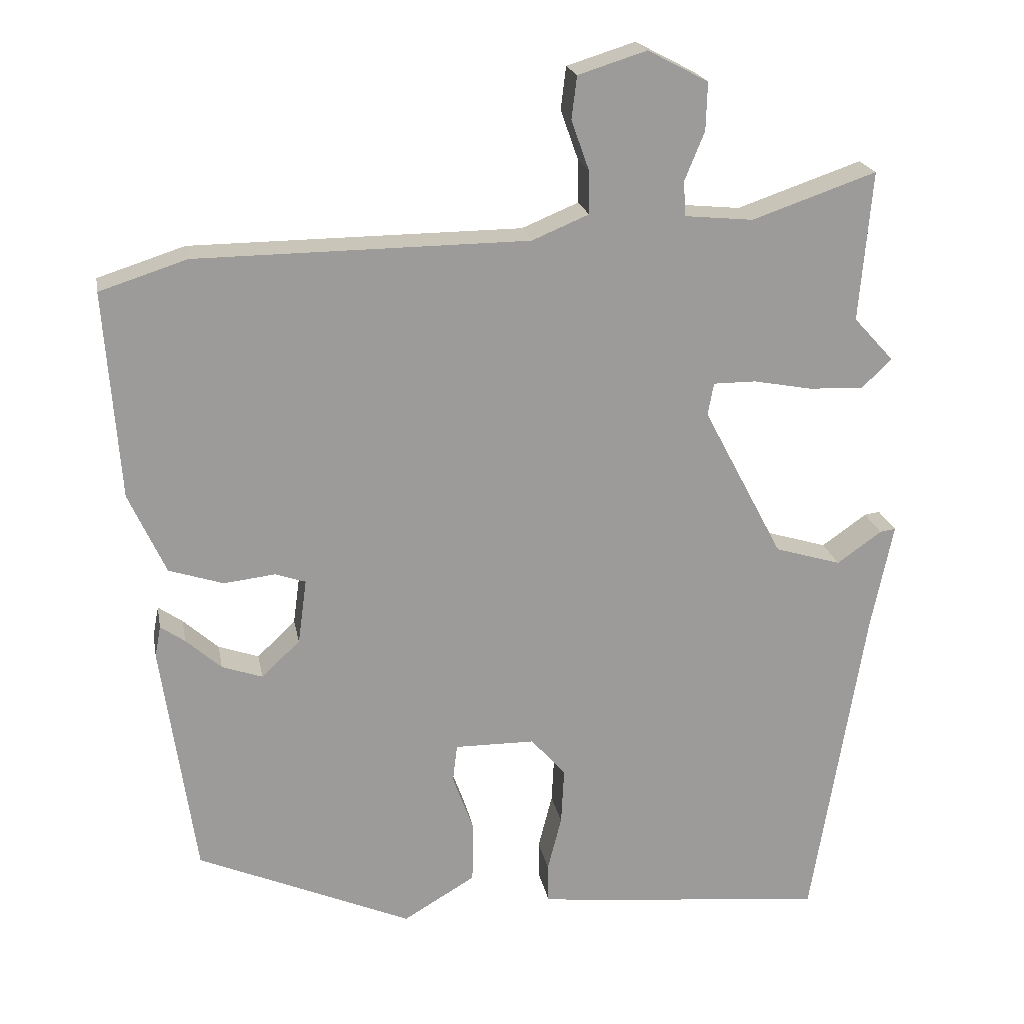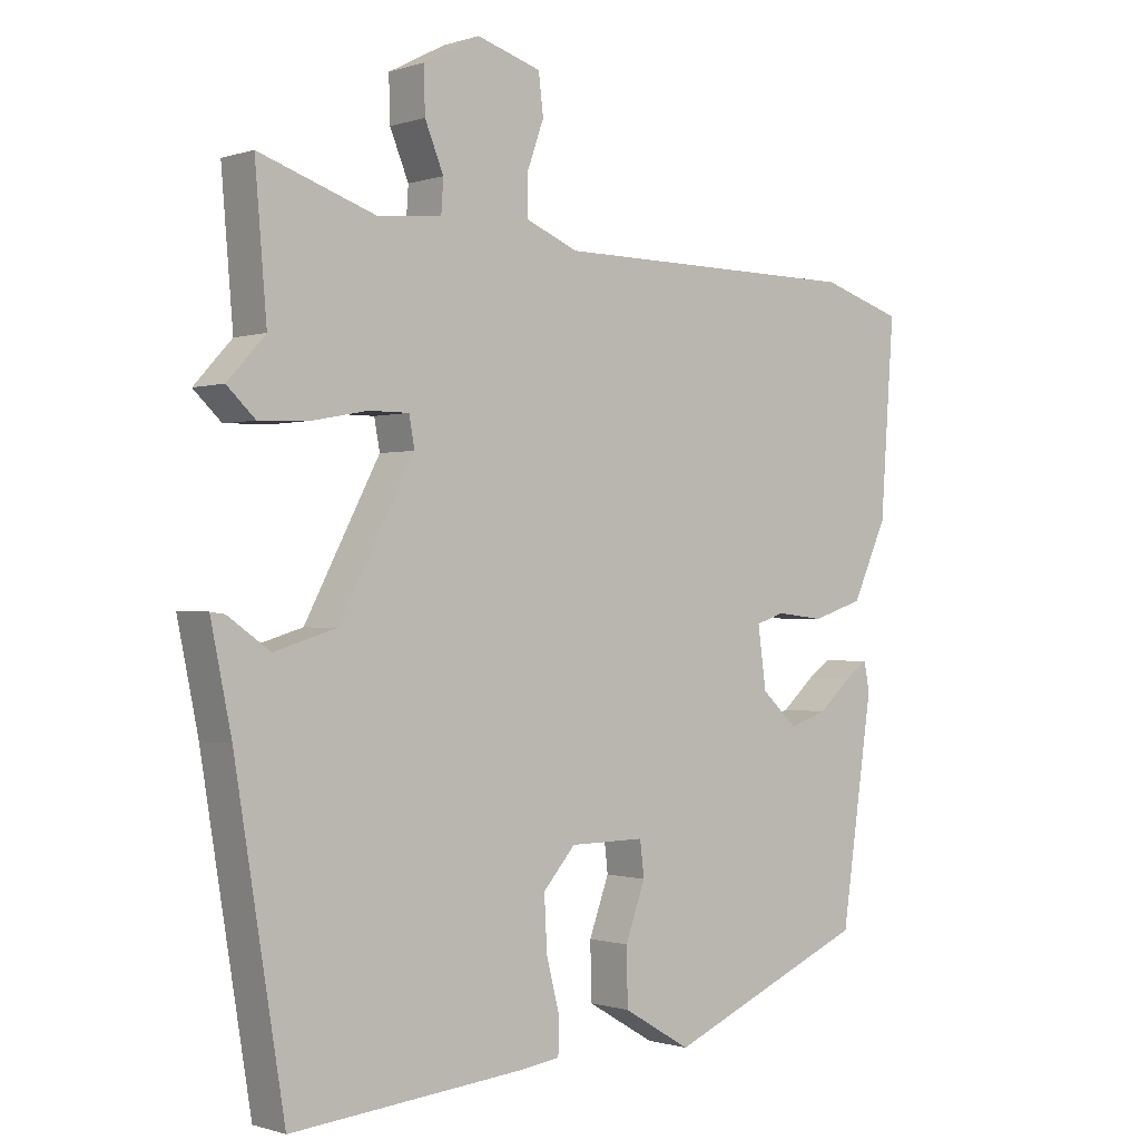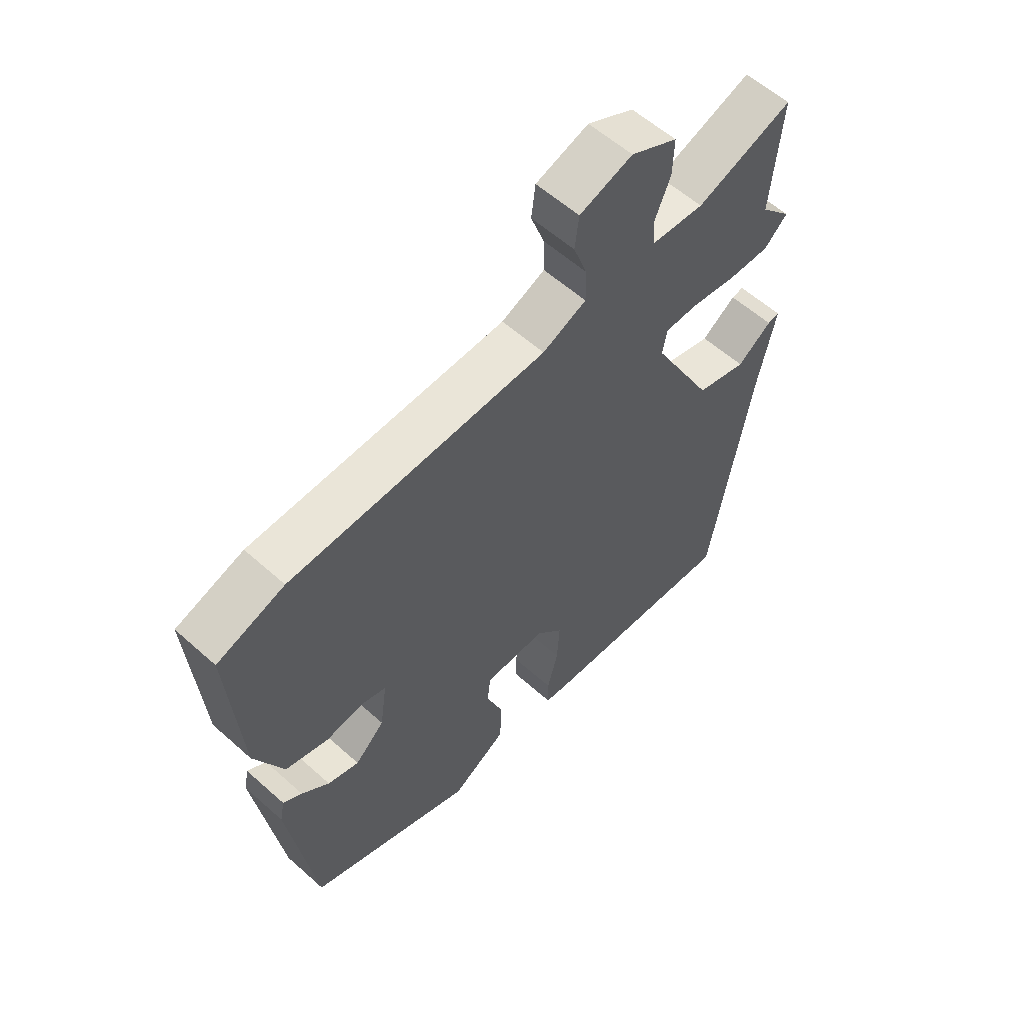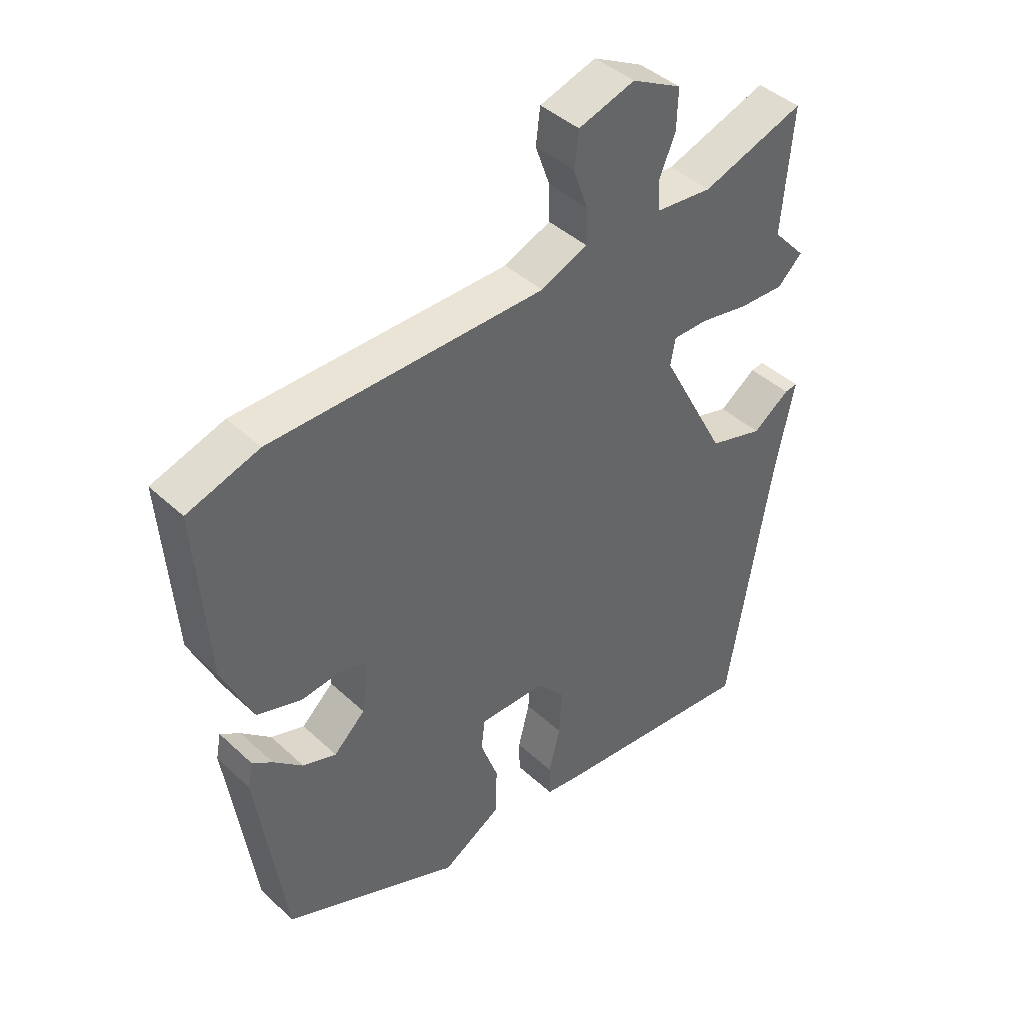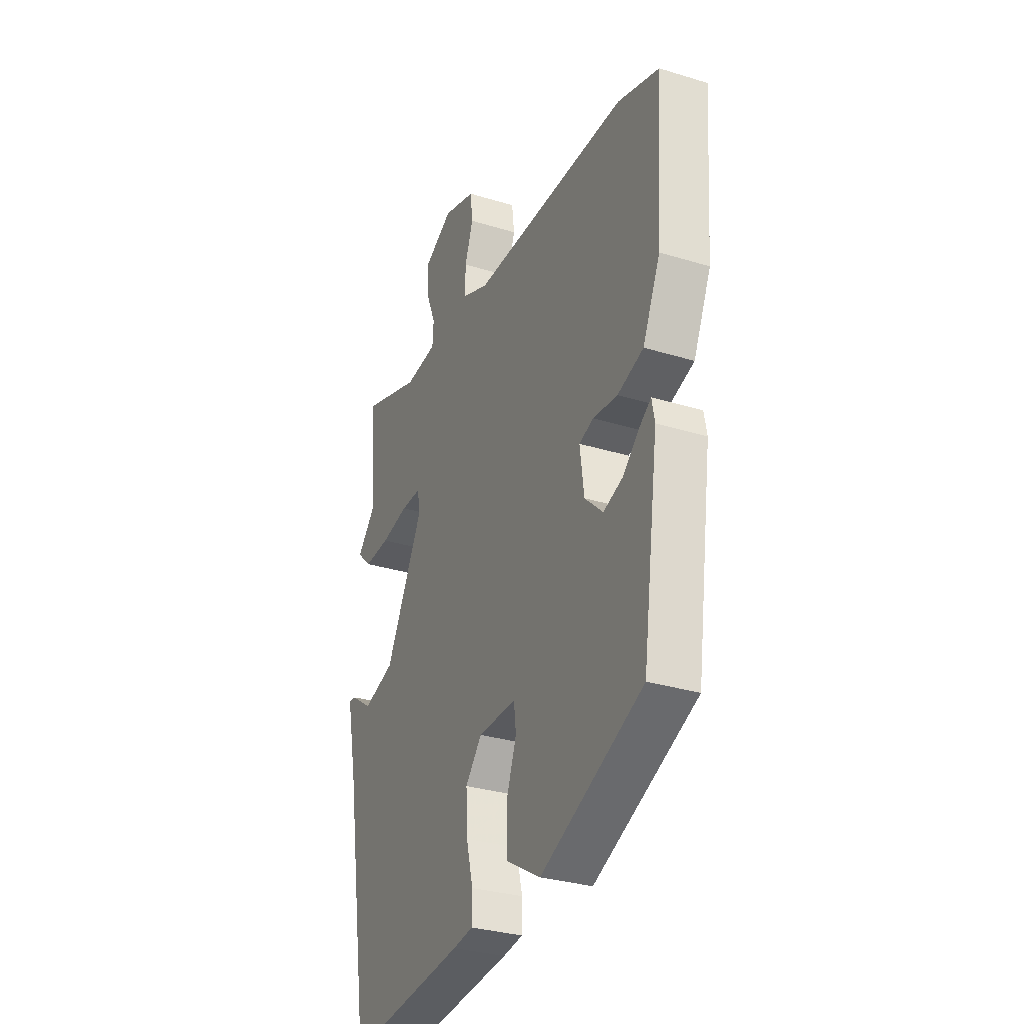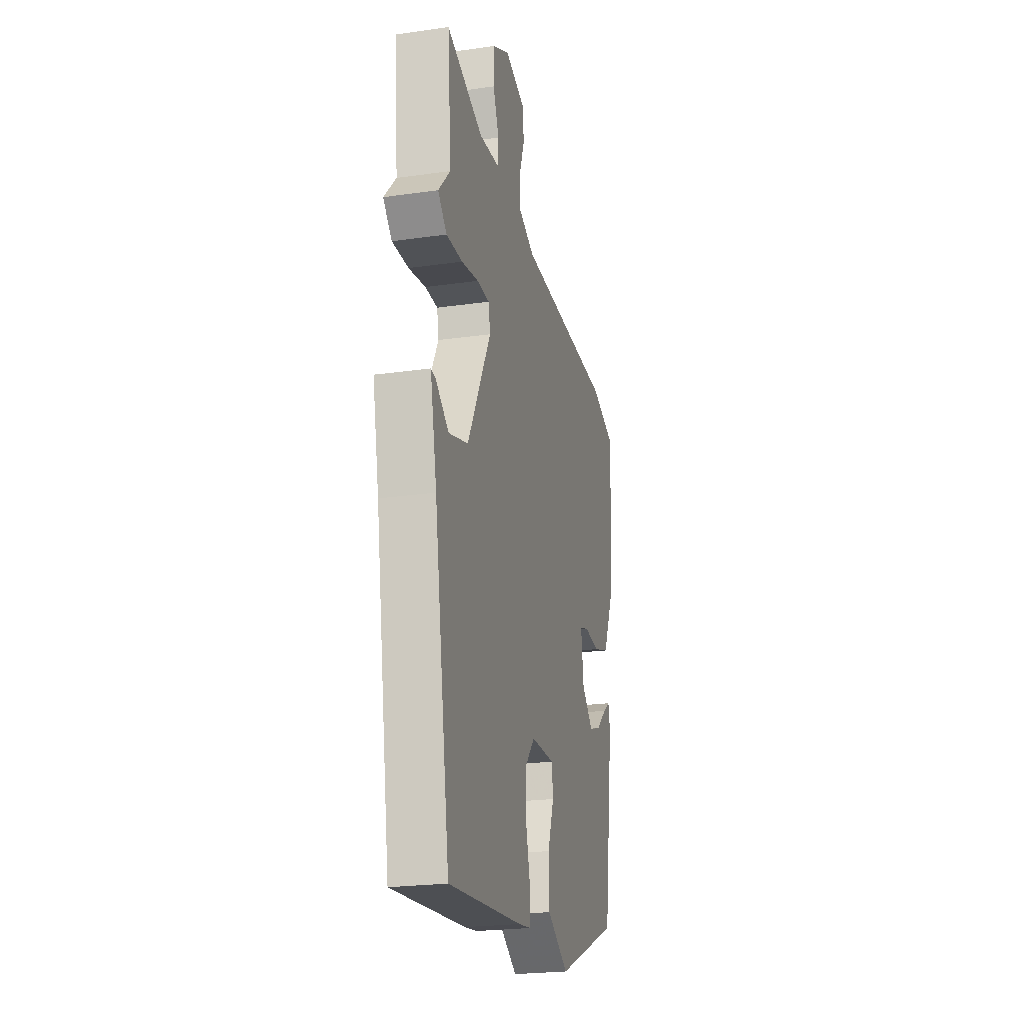
<metadata>
{"format":"obj","ext":"obj","renderer":"f3d","projection":"perspective","resolution":1024,"background":"white","views":[{"elev":20.6,"azim":-10.4,"up":"+Z"},{"elev":-0.6,"azim":140.1,"up":"+Z"},{"elev":58.4,"azim":-47.3,"up":"+Z"},{"elev":42.3,"azim":-42.2,"up":"+Z"},{"elev":-31.1,"azim":-113.7,"up":"+Z"},{"elev":-23.3,"azim":103.6,"up":"+Z"}]}
</metadata>
<code>
v -0.436 0.07 -0.344
v -0.482 0.07 -0.024
v -0.474 0.07 0.018
v -0.441 0.07 -0.005
v -0.393 0.07 -0.048
v -0.338 0.07 -0.067
v -0.286 0.07 -0.018
v -0.274 0.07 0.07
v -0.315 0.07 0.084
v -0.385 0.07 0.076
v -0.459 0.07 0.1
v -0.509 0.07 0.21
v -0.529 0.07 0.491
v -0.411 0.07 0.529
v 0.039 0.07 0.533
v 0.116 0.07 0.565
v 0.115 0.07 0.624
v 0.091 0.07 0.691
v 0.098 0.07 0.749
v 0.191 0.07 0.778
v 0.273 0.07 0.735
v 0.271 0.07 0.67
v 0.244 0.07 0.604
v 0.247 0.07 0.557
v 0.34 0.07 0.548
v 0.509 0.07 0.606
v 0.492 0.07 0.402
v 0.547 0.07 0.342
v 0.506 0.07 0.303
v 0.431 0.07 0.306
v 0.352 0.07 0.321
v 0.294 0.07 0.321
v 0.286 0.07 0.277
v 0.395 0.07 0.07
v 0.485 0.07 0.043
v 0.546 0.07 0.086
v 0.567 0.07 0.089
v 0.537 0.07 -0.057
v 0.465 0.07 -0.5
v 0.124 0.07 -0.467
v 0.067 0.07 -0.459
v 0.066 0.07 -0.406
v 0.085 0.07 -0.331
v 0.089 0.07 -0.254
v 0.042 0.07 -0.2
v -0.067 0.07 -0.199
v -0.073 0.07 -0.25
v -0.044 0.07 -0.33
v -0.046 0.07 -0.412
v -0.144 0.07 -0.47
v -0.436 0 -0.344
v -0.482 0 -0.024
v -0.474 0 0.018
v -0.441 0 -0.005
v -0.393 0 -0.048
v -0.338 0 -0.067
v -0.286 0 -0.018
v -0.274 0 0.07
v -0.315 0 0.084
v -0.385 0 0.076
v -0.459 0 0.1
v -0.509 0 0.21
v -0.529 0 0.491
v -0.411 0 0.529
v 0.039 0 0.533
v 0.116 0 0.565
v 0.115 0 0.624
v 0.091 0 0.691
v 0.098 0 0.749
v 0.191 0 0.778
v 0.273 0 0.735
v 0.271 0 0.67
v 0.244 0 0.604
v 0.247 0 0.557
v 0.34 0 0.548
v 0.509 0 0.606
v 0.492 0 0.402
v 0.547 0 0.342
v 0.506 0 0.303
v 0.431 0 0.306
v 0.352 0 0.321
v 0.294 0 0.321
v 0.286 0 0.277
v 0.395 0 0.07
v 0.485 0 0.043
v 0.546 0 0.086
v 0.567 0 0.089
v 0.537 0 -0.057
v 0.465 0 -0.5
v 0.124 0 -0.467
v 0.067 0 -0.459
v 0.066 0 -0.406
v 0.085 0 -0.331
v 0.089 0 -0.254
v 0.042 0 -0.2
v -0.067 0 -0.199
v -0.073 0 -0.25
v -0.044 0 -0.33
v -0.046 0 -0.412
v -0.144 0 -0.47
f 50 1 2
f 49 50 2
f 48 49 2
f 47 48 2
f 46 47 2
f 45 46 2
f 41 42 43
f 40 41 43
f 39 40 43
f 38 39 43
f 38 43 44
f 37 38 44
f 36 37 44
f 35 36 44
f 34 35 44 45
f 29 30 31
f 28 29 31
f 27 28 31
f 27 31 32
f 26 27 32
f 25 26 32
f 24 25 32
f 21 22 23
f 20 21 23
f 19 20 23
f 18 19 23
f 17 18 23
f 16 17 23 24
f 24 32 33
f 16 24 33
f 15 16 33
f 14 15 33
f 13 14 33
f 12 13 33
f 11 12 33
f 10 11 33
f 9 10 33
f 2 3 4 5
f 2 5 6
f 45 2 6
f 34 45 6 7
f 8 9 33 34
f 7 8 34
f 52 51 100
f 52 100 99
f 52 99 98
f 52 98 97
f 52 97 96
f 52 96 95
f 93 92 91
f 93 91 90
f 93 90 89
f 93 89 88
f 94 93 88
f 94 88 87
f 94 87 86
f 94 86 85
f 95 94 85 84
f 81 80 79
f 81 79 78
f 81 78 77
f 82 81 77
f 82 77 76
f 82 76 75
f 82 75 74
f 73 72 71
f 73 71 70
f 73 70 69
f 73 69 68
f 73 68 67
f 74 73 67 66
f 83 82 74
f 83 74 66
f 83 66 65
f 83 65 64
f 83 64 63
f 83 63 62
f 83 62 61
f 83 61 60
f 83 60 59
f 55 54 53 52
f 56 55 52
f 56 52 95
f 57 56 95 84
f 84 83 59 58
f 84 58 57
f 1 51 52 2
f 2 52 53 3
f 3 53 54 4
f 4 54 55 5
f 5 55 56 6
f 6 56 57 7
f 7 57 58 8
f 8 58 59 9
f 9 59 60 10
f 10 60 61 11
f 11 61 62 12
f 12 62 63 13
f 13 63 64 14
f 14 64 65 15
f 15 65 66 16
f 16 66 67 17
f 17 67 68 18
f 18 68 69 19
f 19 69 70 20
f 20 70 71 21
f 21 71 72 22
f 22 72 73 23
f 23 73 74 24
f 24 74 75 25
f 25 75 76 26
f 26 76 77 27
f 27 77 78 28
f 28 78 79 29
f 29 79 80 30
f 30 80 81 31
f 31 81 82 32
f 32 82 83 33
f 33 83 84 34
f 34 84 85 35
f 35 85 86 36
f 36 86 87 37
f 37 87 88 38
f 38 88 89 39
f 39 89 90 40
f 40 90 91 41
f 41 91 92 42
f 42 92 93 43
f 43 93 94 44
f 44 94 95 45
f 45 95 96 46
f 46 96 97 47
f 47 97 98 48
f 48 98 99 49
f 49 99 100 50
f 50 100 51 1

</code>
